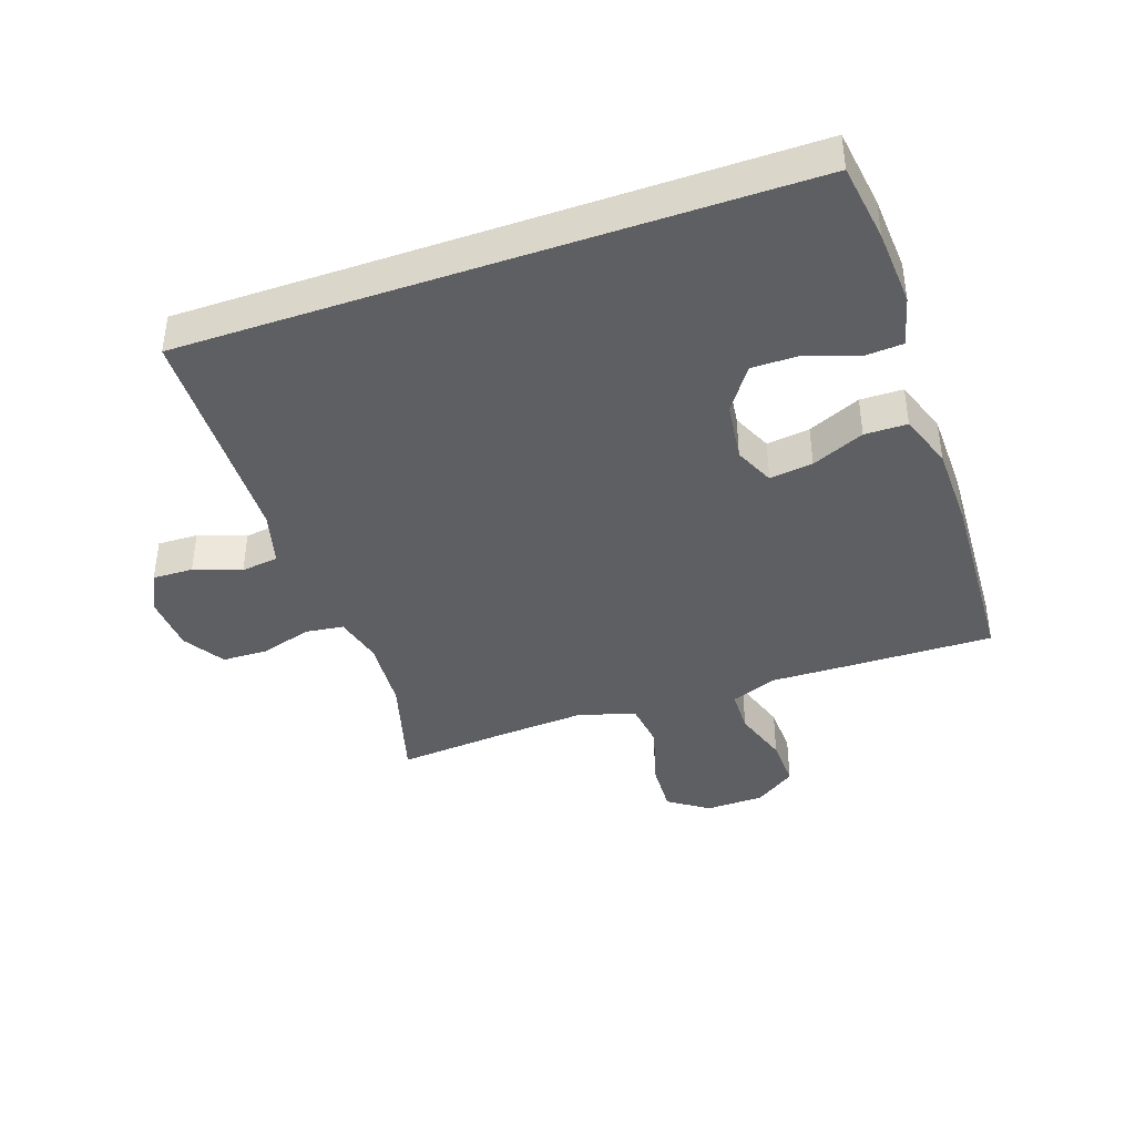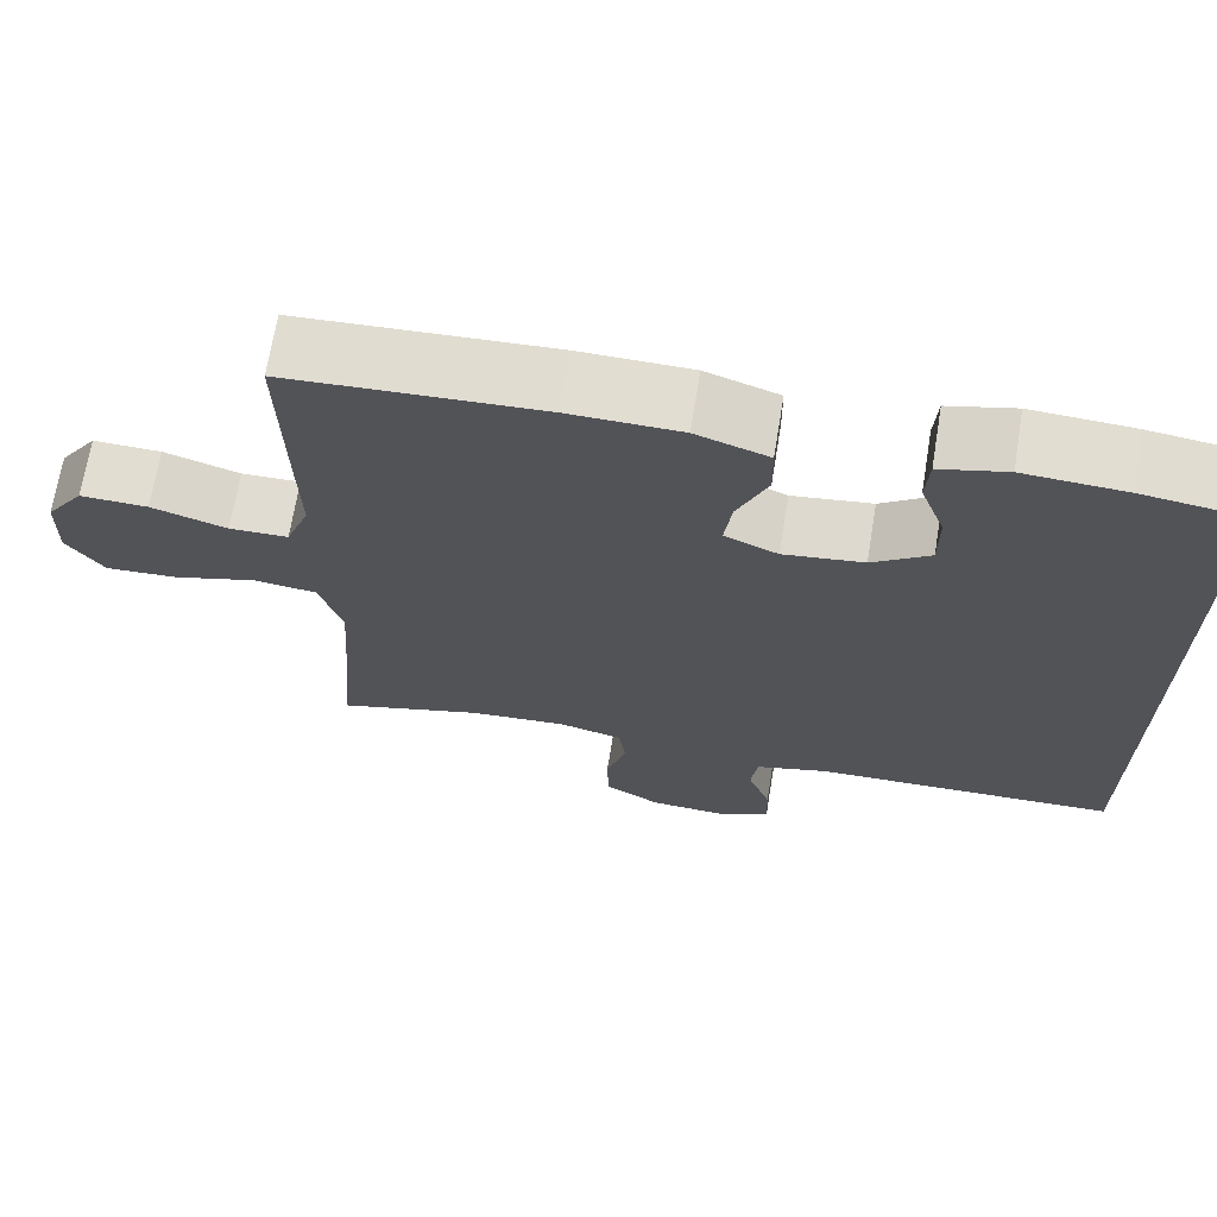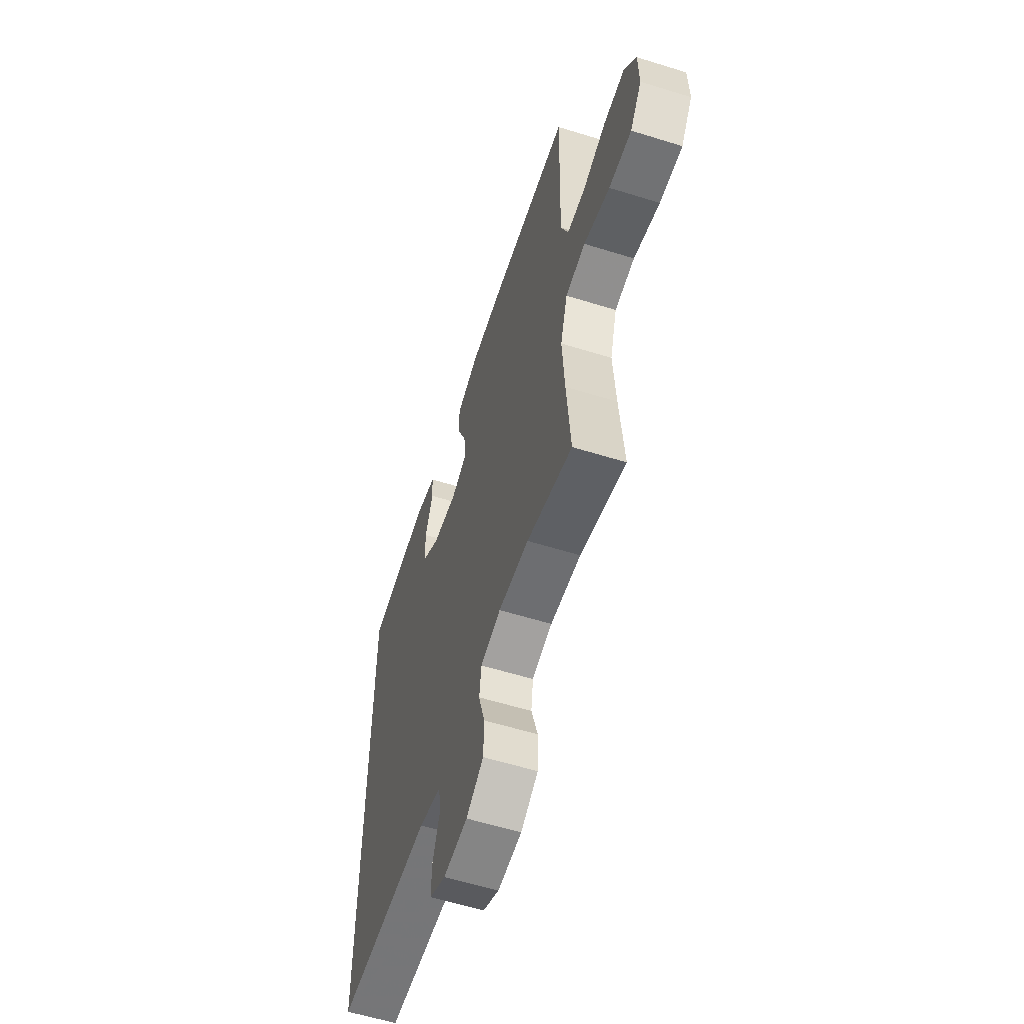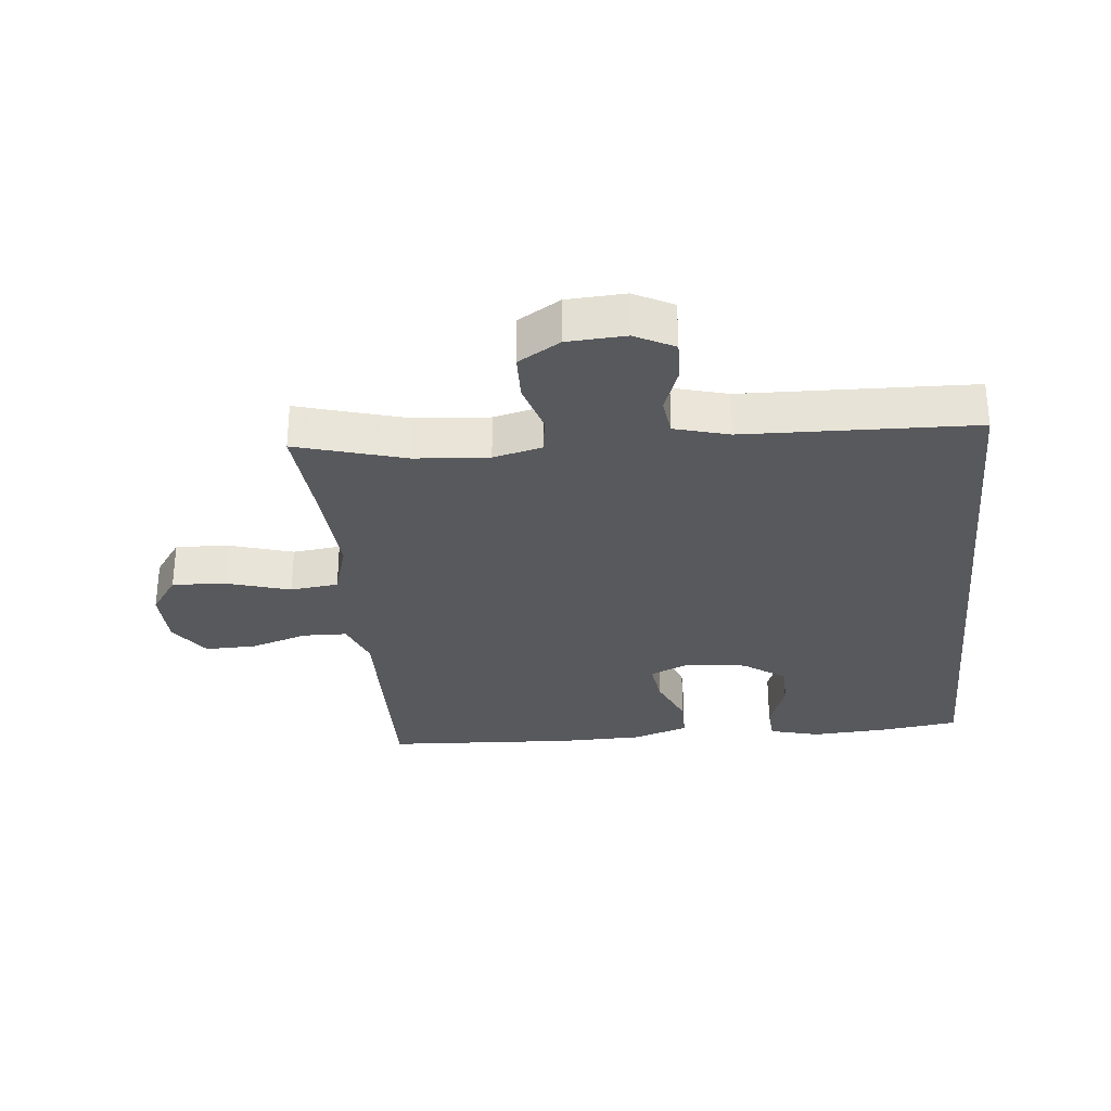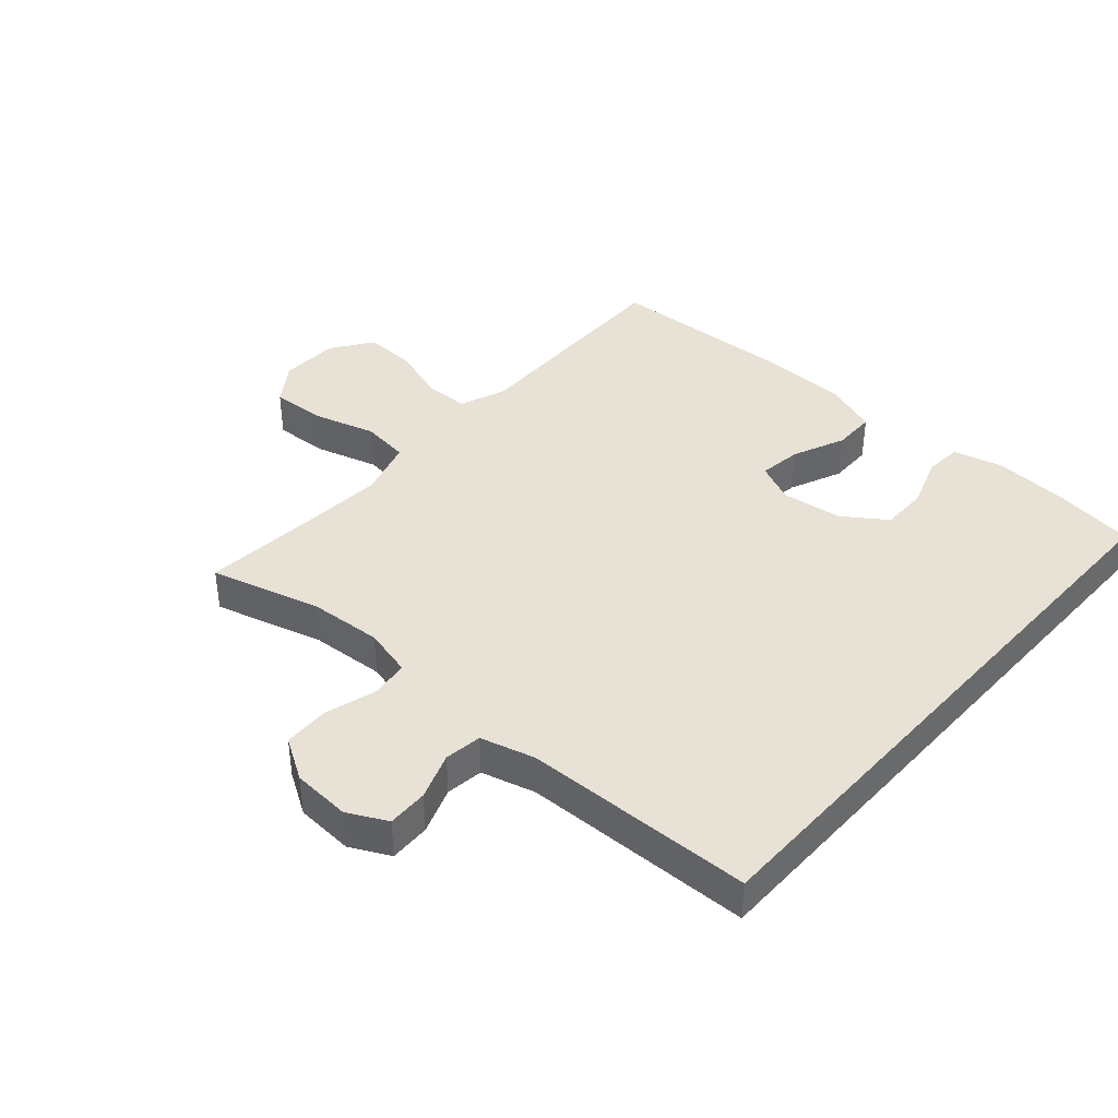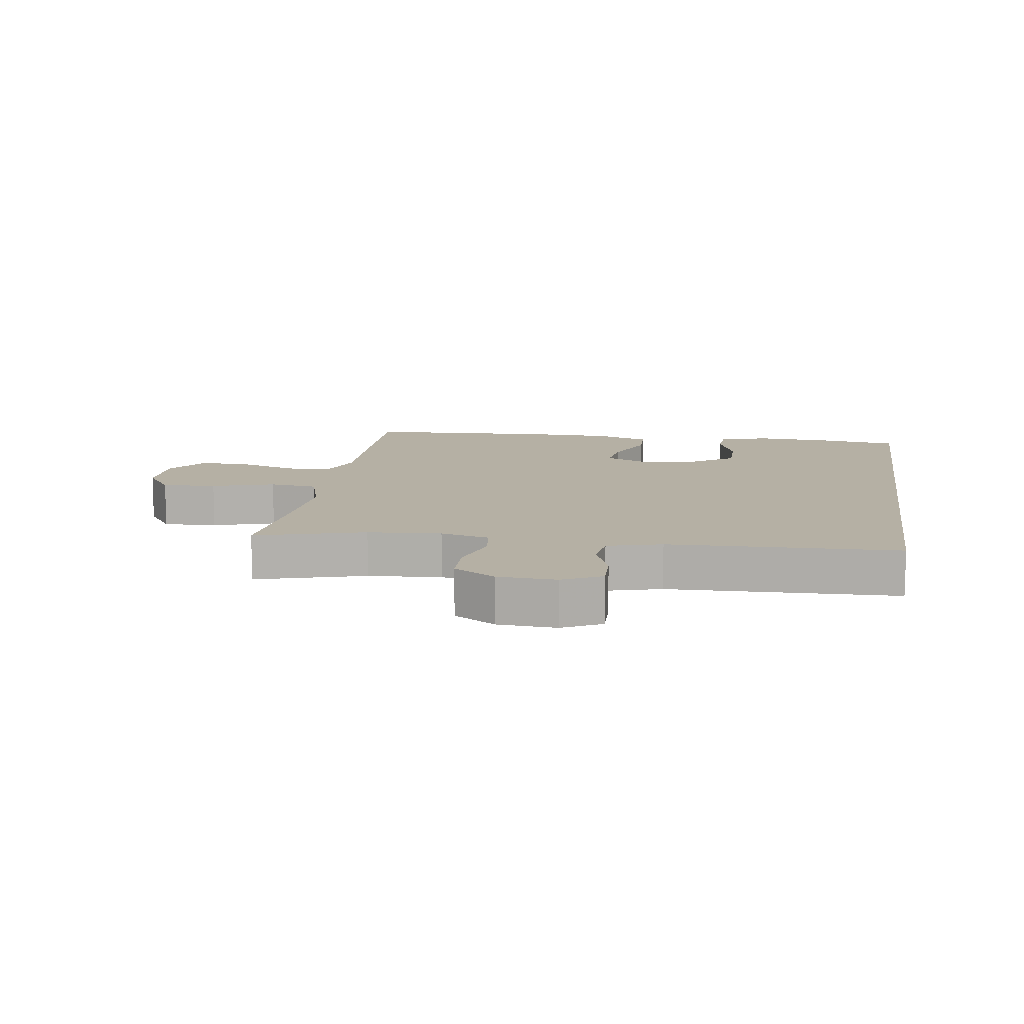
<metadata>
{"format":"obj","ext":"obj","renderer":"f3d","projection":"perspective","resolution":1024,"background":"white","views":[{"elev":-40.6,"azim":-70.7,"up":"+Y"},{"elev":68.7,"azim":-170.7,"up":"+Z"},{"elev":-58.7,"azim":72.2,"up":"+Z"},{"elev":-30.2,"azim":-174.2,"up":"+Y"},{"elev":40.3,"azim":-138.2,"up":"+Y"},{"elev":11.6,"azim":-171.2,"up":"+Y"}]}
</metadata>
<code>
v -0.5 0.07 -0.454
v -0.5 0.07 0.512
v -0.376 0.07 0.529
v -0.256 0.07 0.536
v -0.177 0.07 0.515
v -0.173 0.07 0.455
v -0.202 0.07 0.375
v -0.202 0.07 0.3
v -0.134 0.07 0.252
v -0.039 0.07 0.239
v 0.024 0.07 0.267
v 0.015 0.07 0.335
v -0.021 0.07 0.418
v -0.02 0.07 0.485
v 0.066 0.07 0.515
v 0.199 0.07 0.517
v 0.5 0.07 0.5
v 0.495 0.07 0.26
v 0.492 0.07 0.145
v 0.52 0.07 0.071
v 0.59 0.07 0.069
v 0.68 0.07 0.098
v 0.761 0.07 0.1
v 0.806 0.07 0.035
v 0.808 0.07 -0.058
v 0.764 0.07 -0.121
v 0.678 0.07 -0.116
v 0.579 0.07 -0.086
v 0.503 0.07 -0.095
v 0.476 0.07 -0.185
v 0.485 0.07 -0.321
v 0.5 0.07 -0.5
v 0.327 0.07 -0.45
v 0.211 0.07 -0.441
v 0.134 0.07 -0.46
v 0.126 0.07 -0.52
v 0.15 0.07 -0.601
v 0.148 0.07 -0.674
v 0.082 0.07 -0.714
v -0.01 0.07 -0.719
v -0.072 0.07 -0.687
v -0.07 0.07 -0.623
v -0.043 0.07 -0.549
v -0.051 0.07 -0.49
v -0.137 0.07 -0.466
v -0.5 0 -0.454
v -0.5 0 0.512
v -0.376 0 0.529
v -0.256 0 0.536
v -0.177 0 0.515
v -0.173 0 0.455
v -0.202 0 0.375
v -0.202 0 0.3
v -0.134 0 0.252
v -0.039 0 0.239
v 0.024 0 0.267
v 0.015 0 0.335
v -0.021 0 0.418
v -0.02 0 0.485
v 0.066 0 0.515
v 0.199 0 0.517
v 0.5 0 0.5
v 0.495 0 0.26
v 0.492 0 0.145
v 0.52 0 0.071
v 0.59 0 0.069
v 0.68 0 0.098
v 0.761 0 0.1
v 0.806 0 0.035
v 0.808 0 -0.058
v 0.764 0 -0.121
v 0.678 0 -0.116
v 0.579 0 -0.086
v 0.503 0 -0.095
v 0.476 0 -0.185
v 0.485 0 -0.321
v 0.5 0 -0.5
v 0.327 0 -0.45
v 0.211 0 -0.441
v 0.134 0 -0.46
v 0.126 0 -0.52
v 0.15 0 -0.601
v 0.148 0 -0.674
v 0.082 0 -0.714
v -0.01 0 -0.719
v -0.072 0 -0.687
v -0.07 0 -0.623
v -0.043 0 -0.549
v -0.051 0 -0.49
v -0.137 0 -0.466
f 40 41 42 43
f 40 43 44
f 39 40 44
f 36 37 38 39
f 35 36 39 44
f 34 35 44 45
f 31 32 33
f 30 31 33 34
f 29 30 34 45
f 25 26 27 28
f 25 28 29
f 24 25 29
f 21 22 23 24
f 20 21 24 29
f 19 20 29 45
f 12 13 14 15
f 11 12 15 16
f 4 5 6 7
f 4 7 8
f 3 4 8
f 2 3 8
f 1 2 8
f 45 1 8 9
f 11 16 17 18
f 10 11 18 19
f 9 10 19 45
f 88 87 86 85
f 89 88 85
f 89 85 84
f 84 83 82 81
f 89 84 81 80
f 90 89 80 79
f 78 77 76
f 79 78 76 75
f 90 79 75 74
f 73 72 71 70
f 74 73 70
f 74 70 69
f 69 68 67 66
f 74 69 66 65
f 90 74 65 64
f 60 59 58 57
f 61 60 57 56
f 52 51 50 49
f 53 52 49
f 53 49 48
f 53 48 47
f 53 47 46
f 54 53 46 90
f 63 62 61 56
f 64 63 56 55
f 90 64 55 54
f 1 46 47 2
f 2 47 48 3
f 3 48 49 4
f 4 49 50 5
f 5 50 51 6
f 6 51 52 7
f 7 52 53 8
f 8 53 54 9
f 9 54 55 10
f 10 55 56 11
f 11 56 57 12
f 12 57 58 13
f 13 58 59 14
f 14 59 60 15
f 15 60 61 16
f 16 61 62 17
f 17 62 63 18
f 18 63 64 19
f 19 64 65 20
f 20 65 66 21
f 21 66 67 22
f 22 67 68 23
f 23 68 69 24
f 24 69 70 25
f 25 70 71 26
f 26 71 72 27
f 27 72 73 28
f 28 73 74 29
f 29 74 75 30
f 30 75 76 31
f 31 76 77 32
f 32 77 78 33
f 33 78 79 34
f 34 79 80 35
f 35 80 81 36
f 36 81 82 37
f 37 82 83 38
f 38 83 84 39
f 39 84 85 40
f 40 85 86 41
f 41 86 87 42
f 42 87 88 43
f 43 88 89 44
f 44 89 90 45
f 45 90 46 1

</code>
